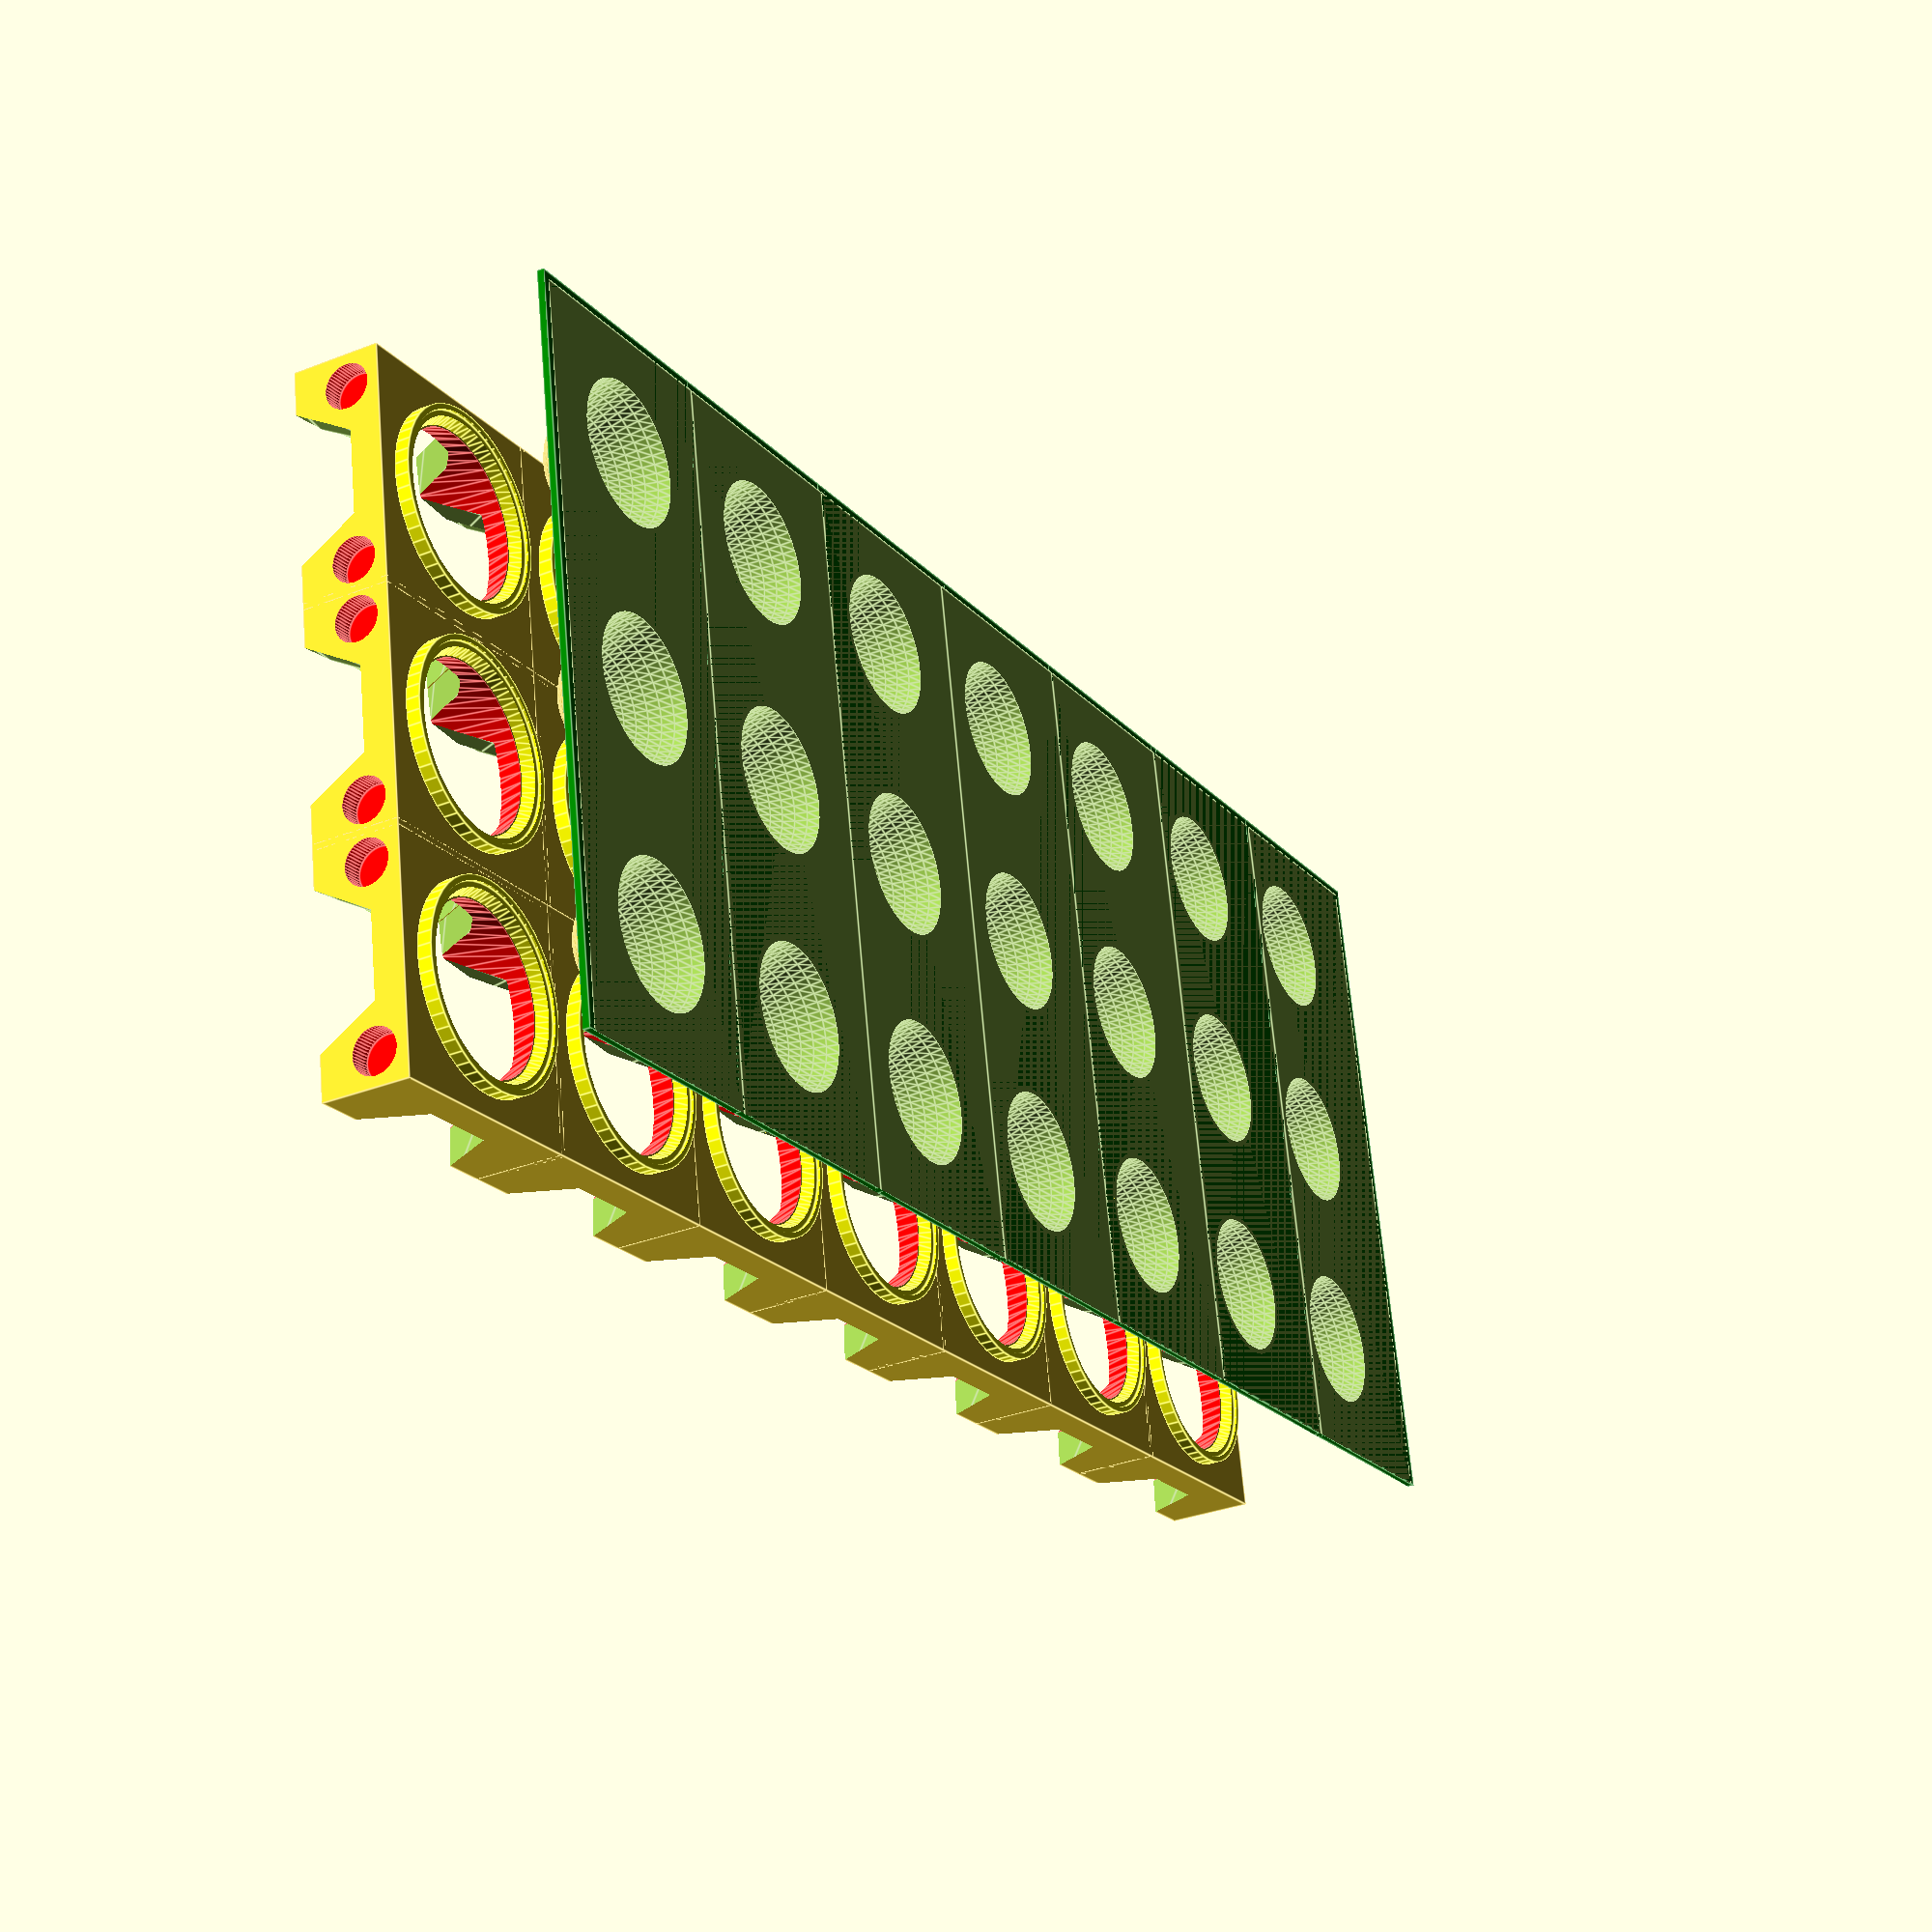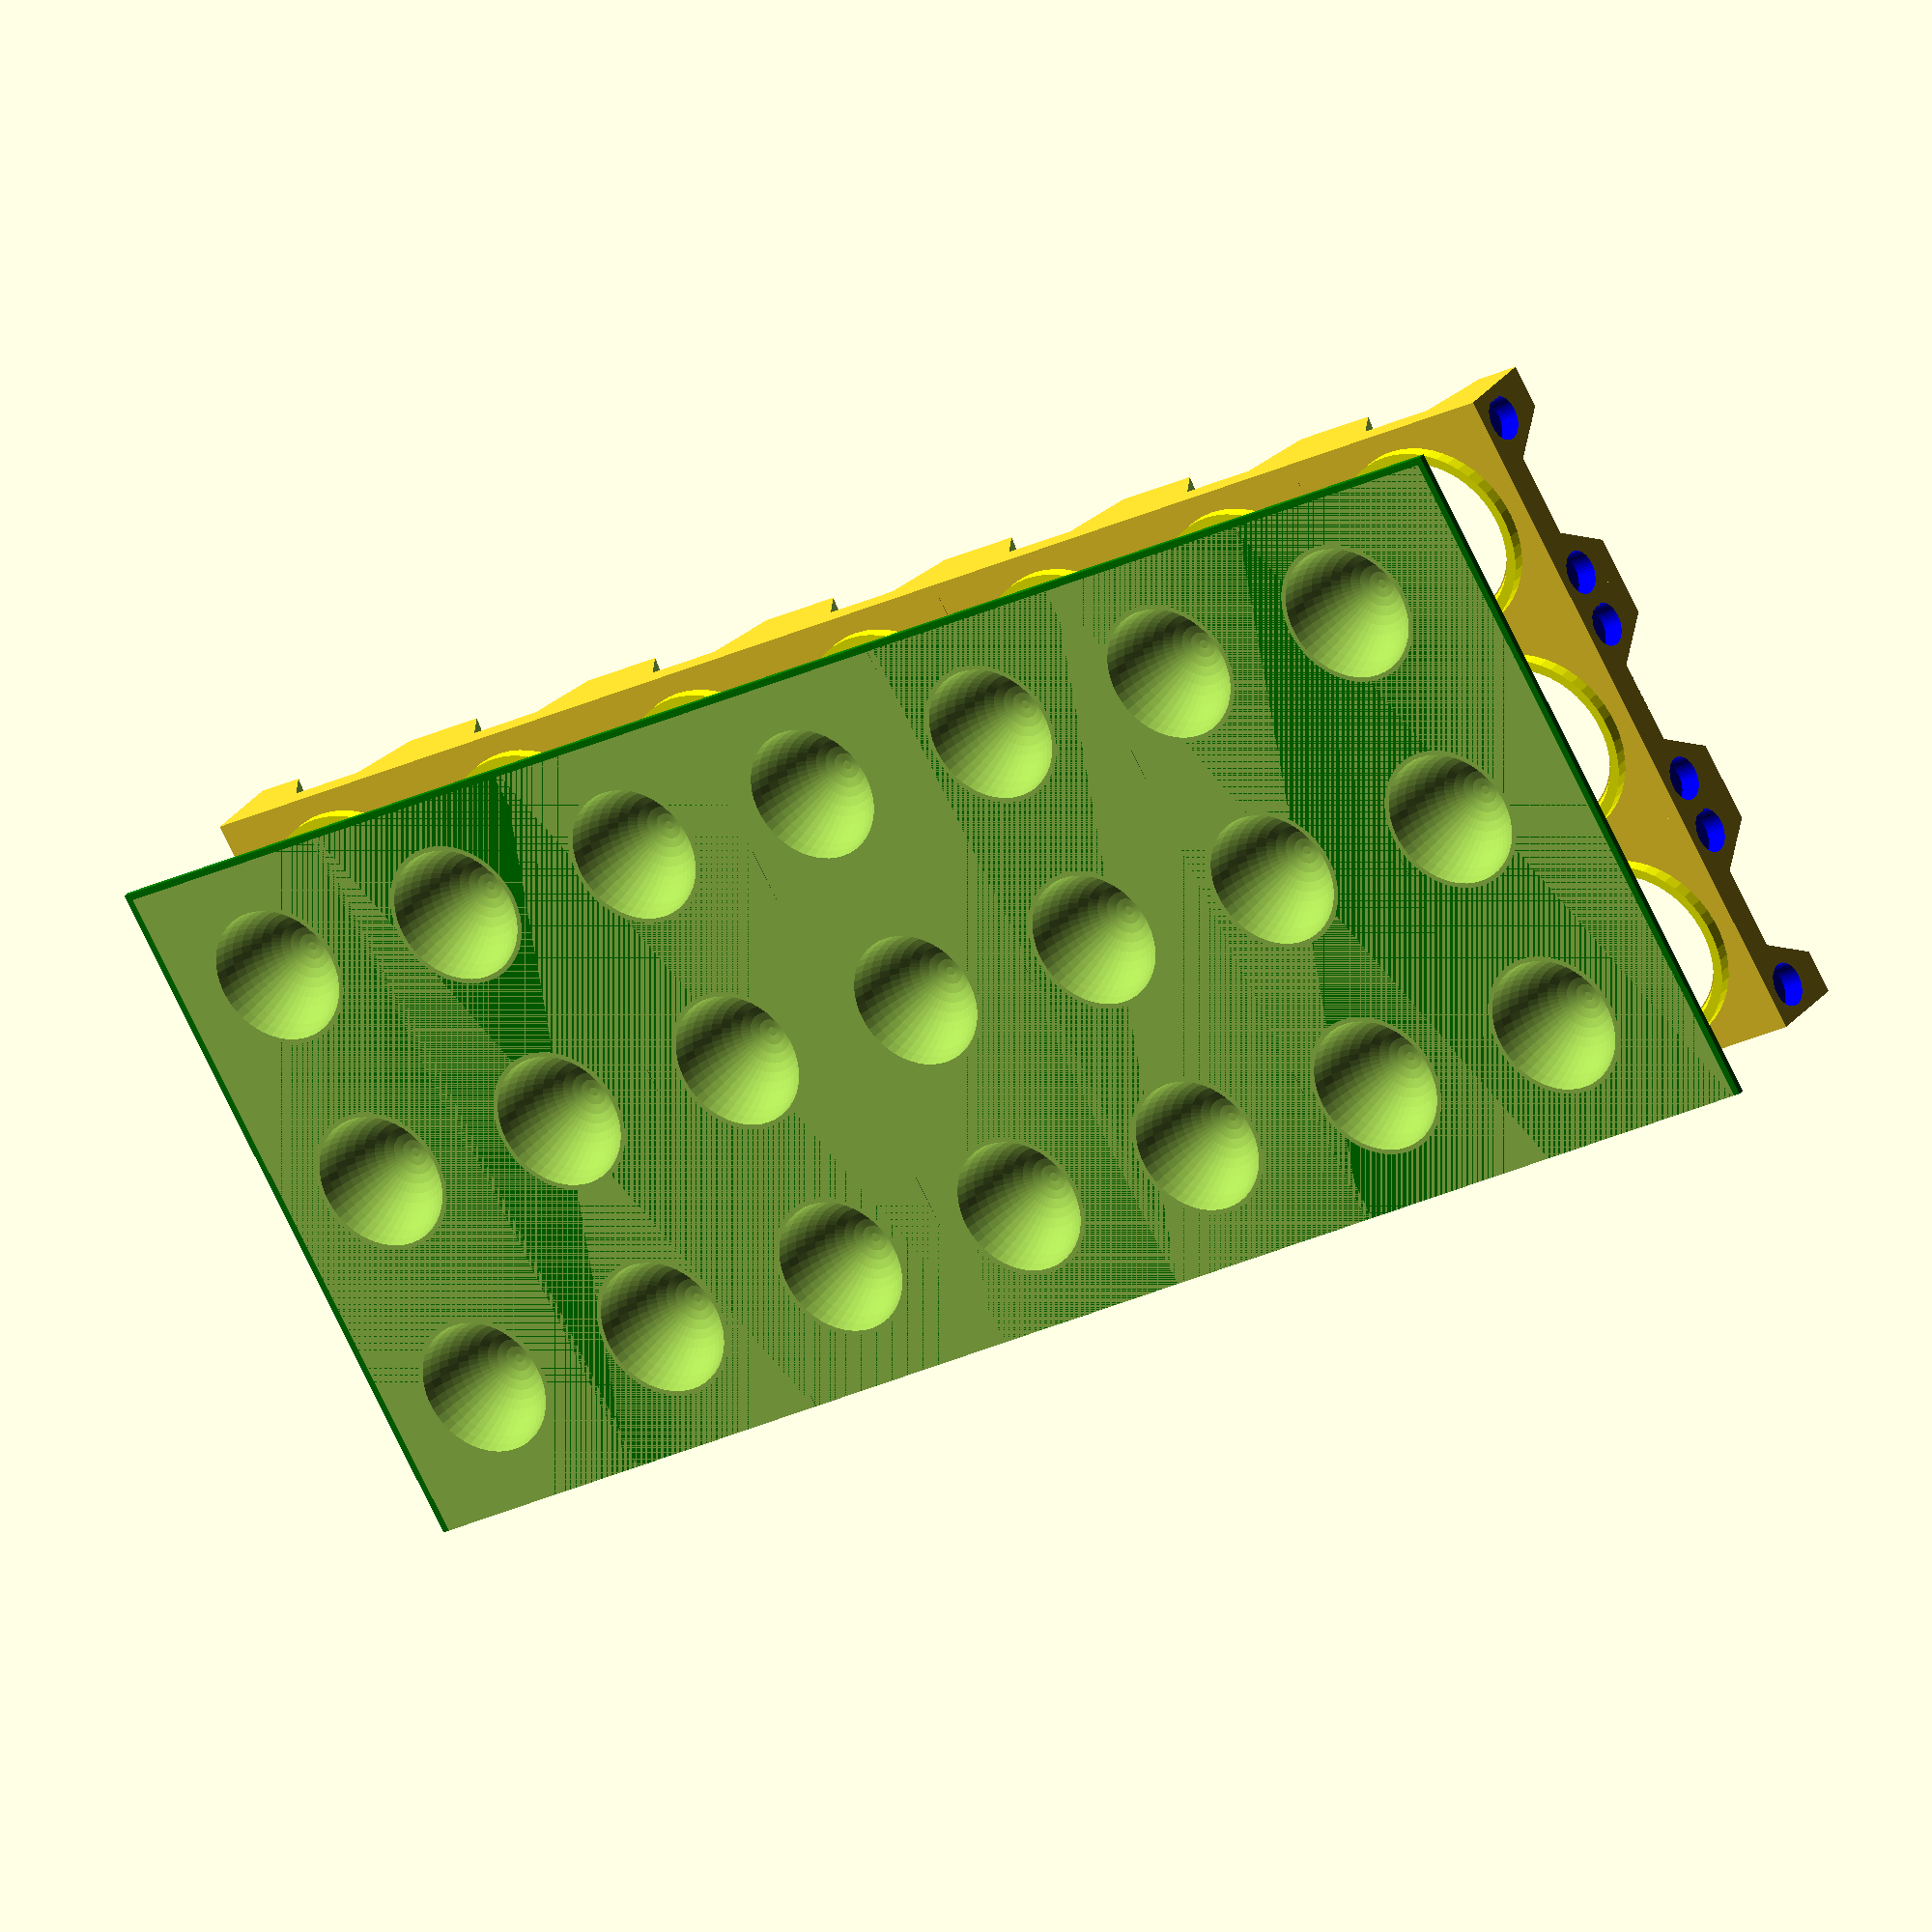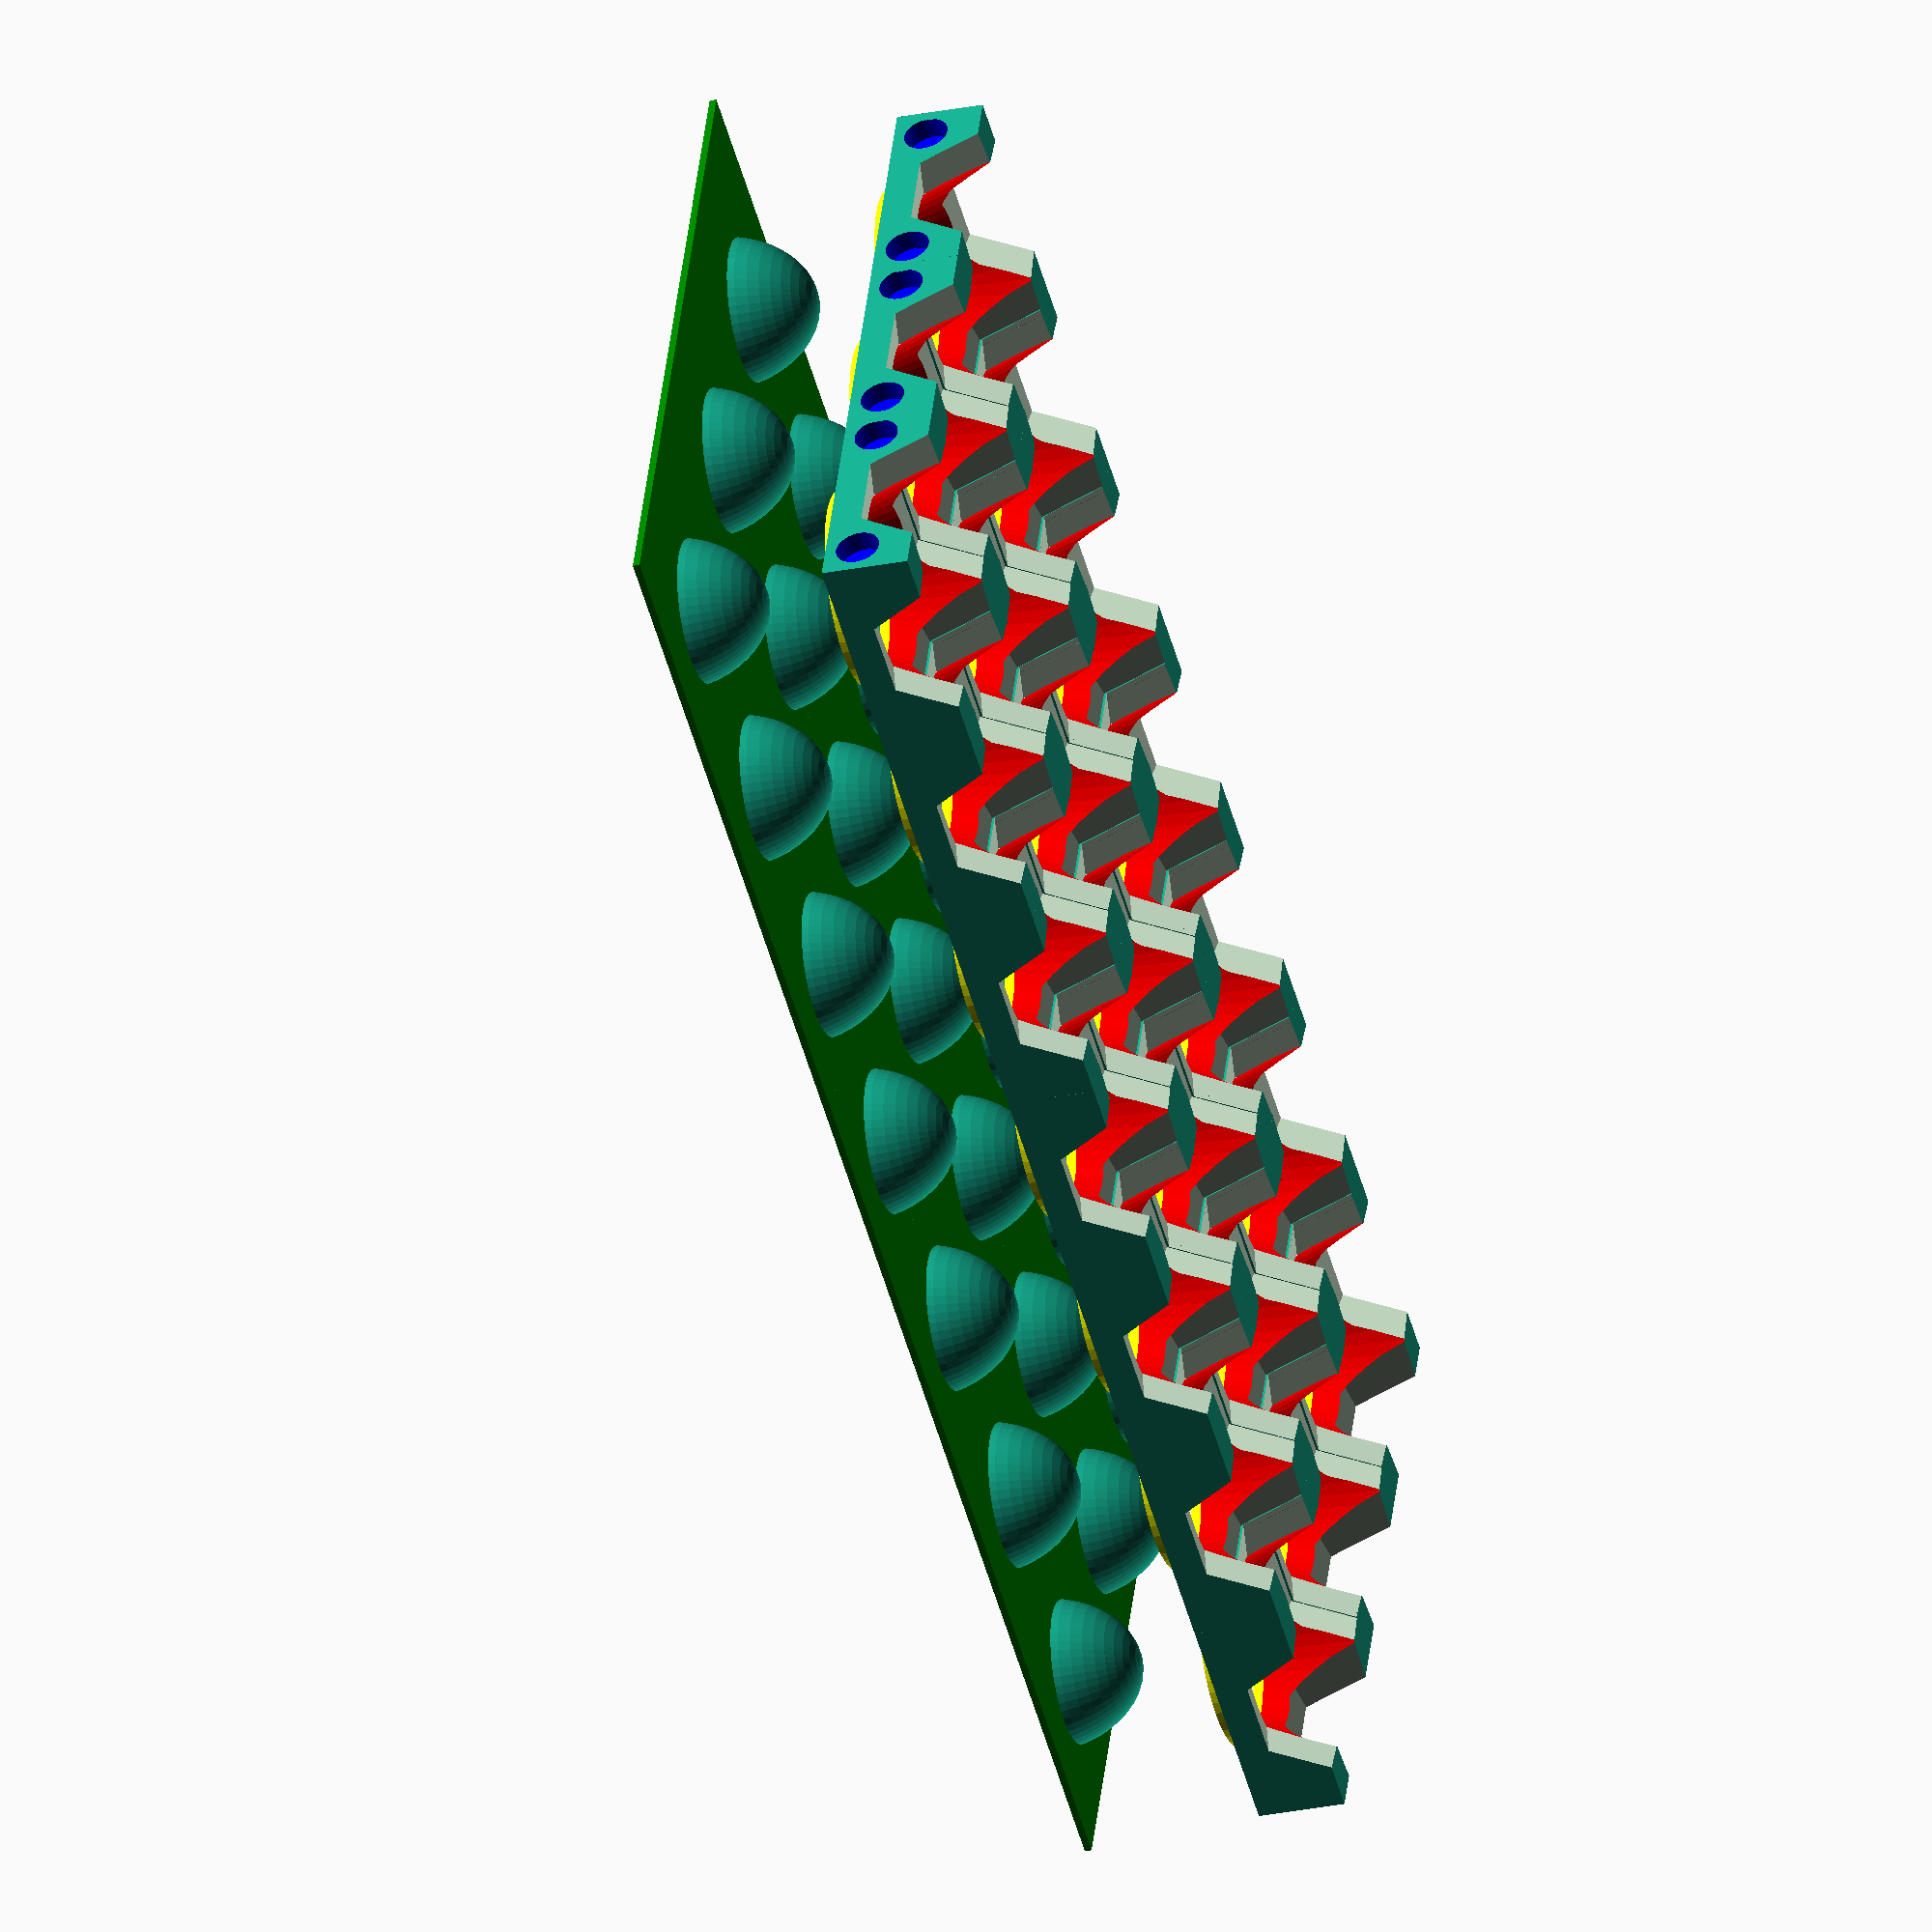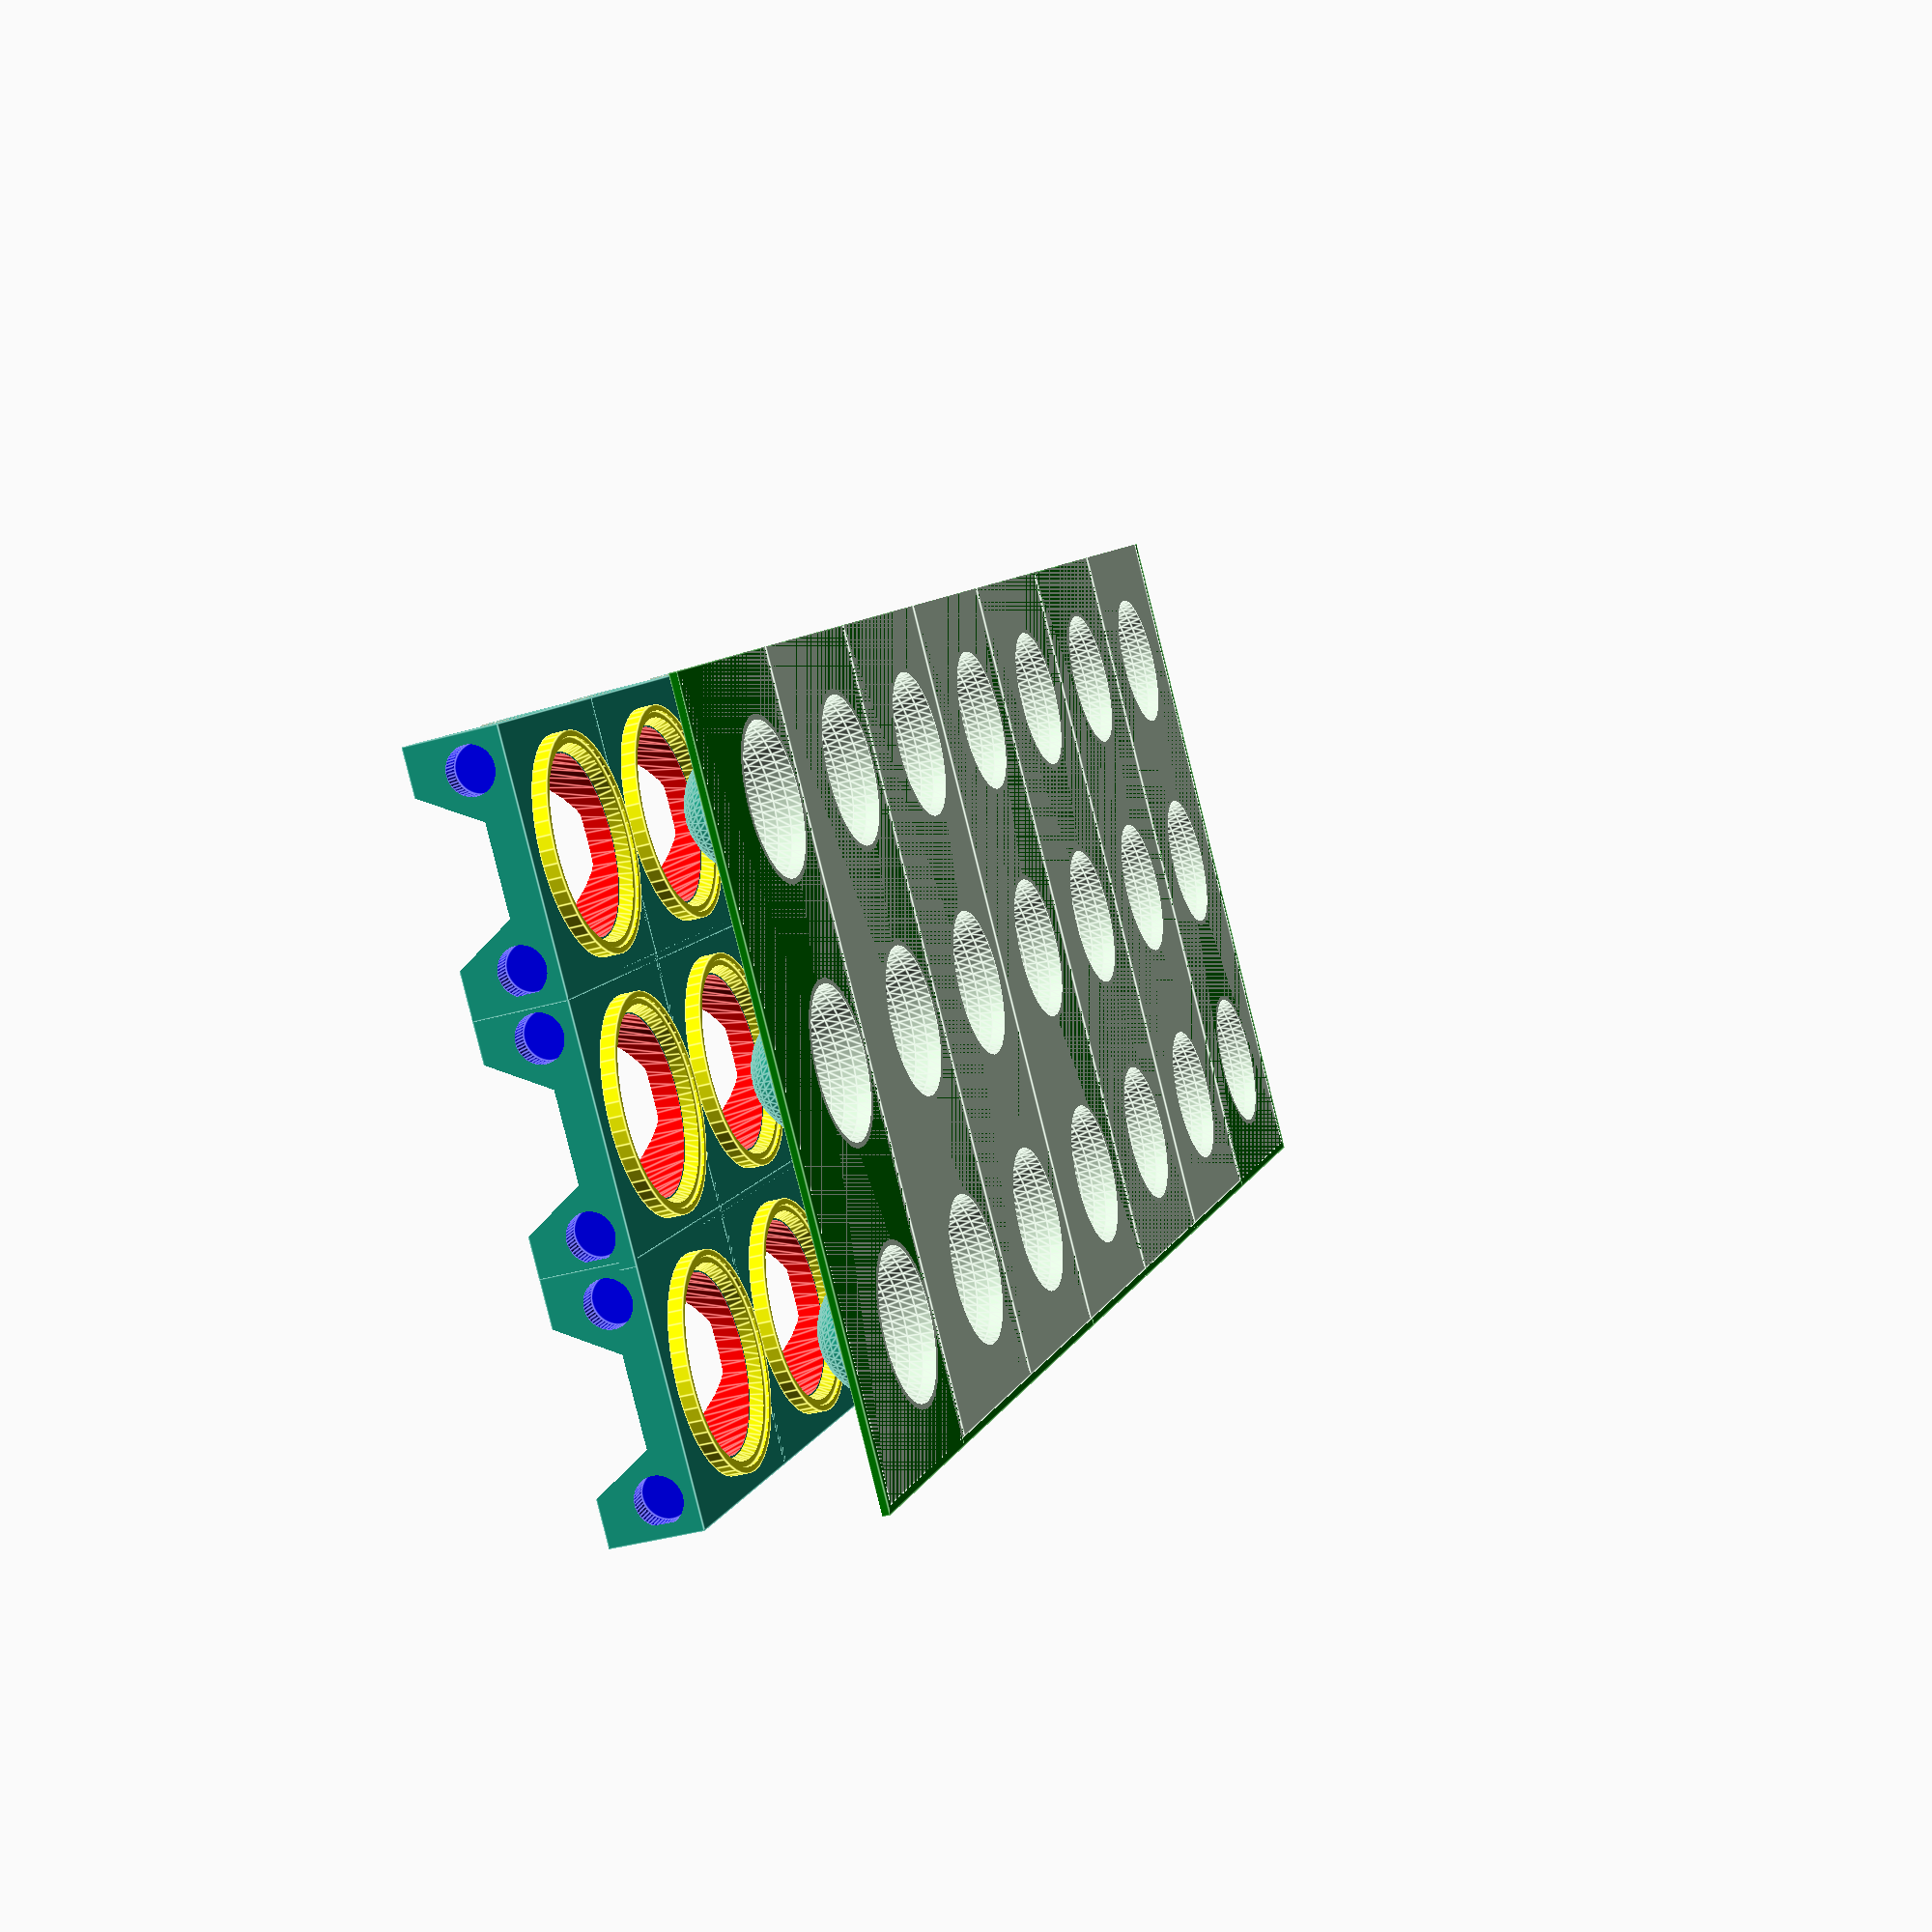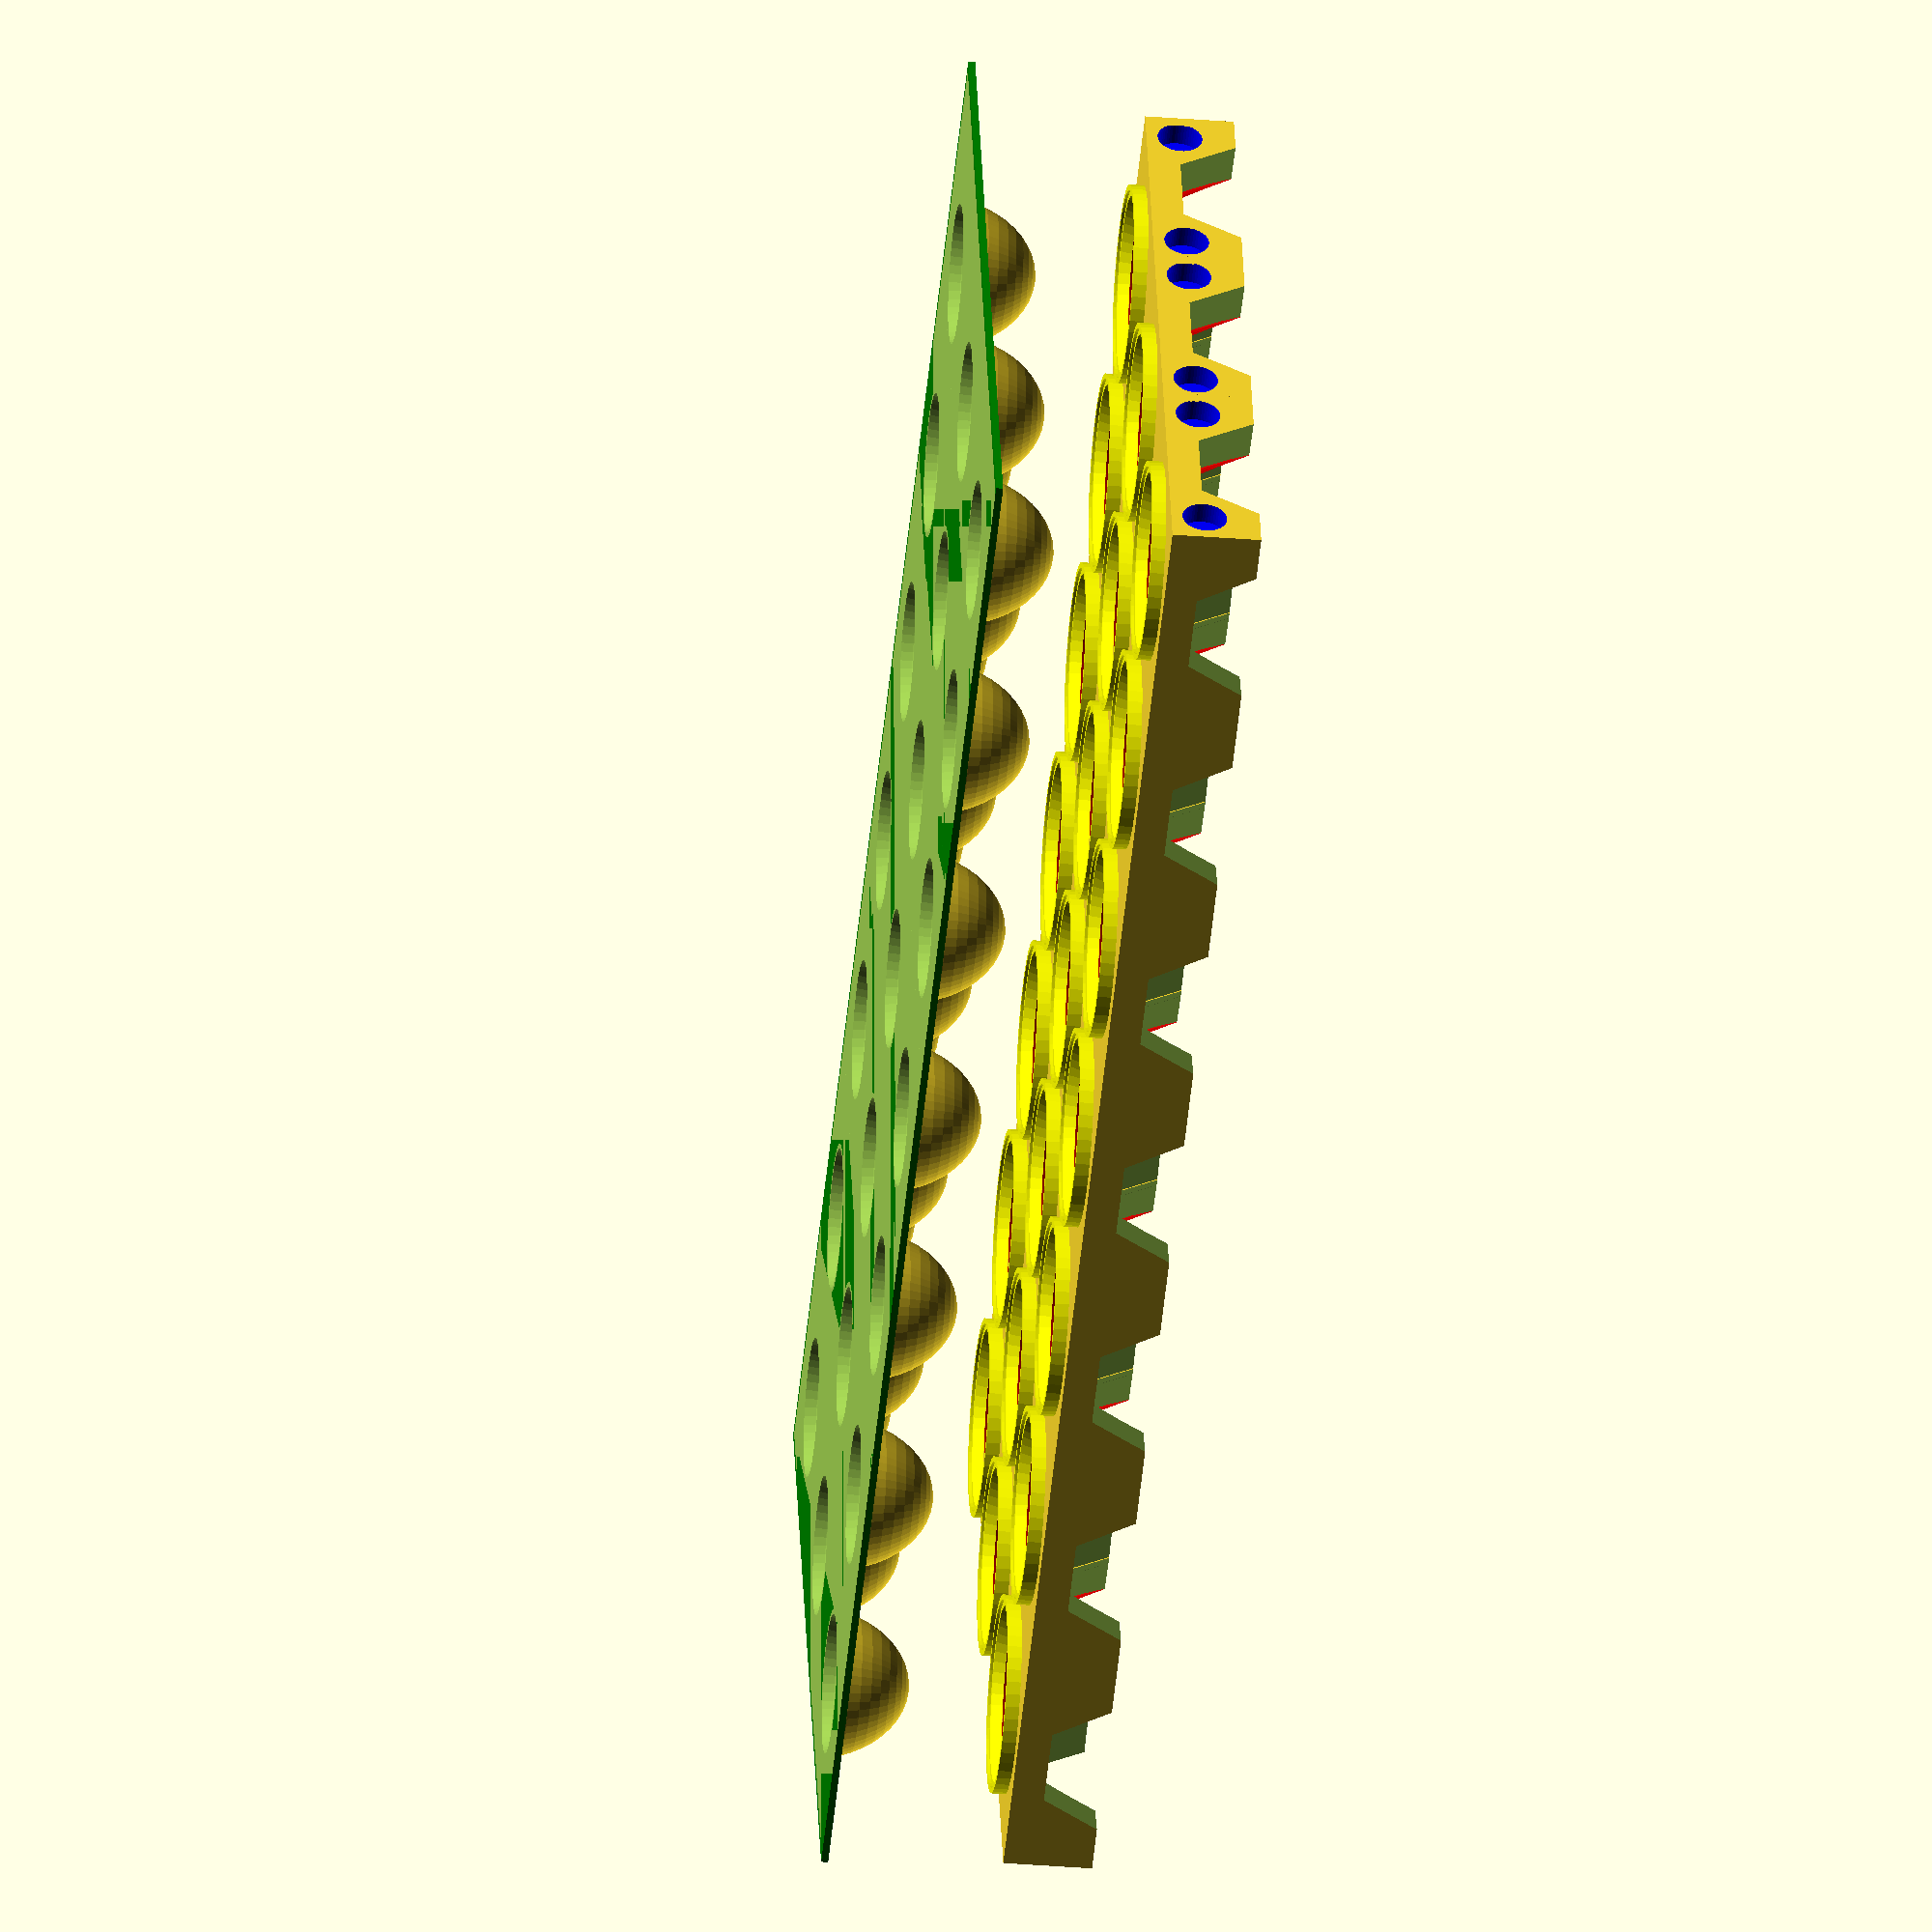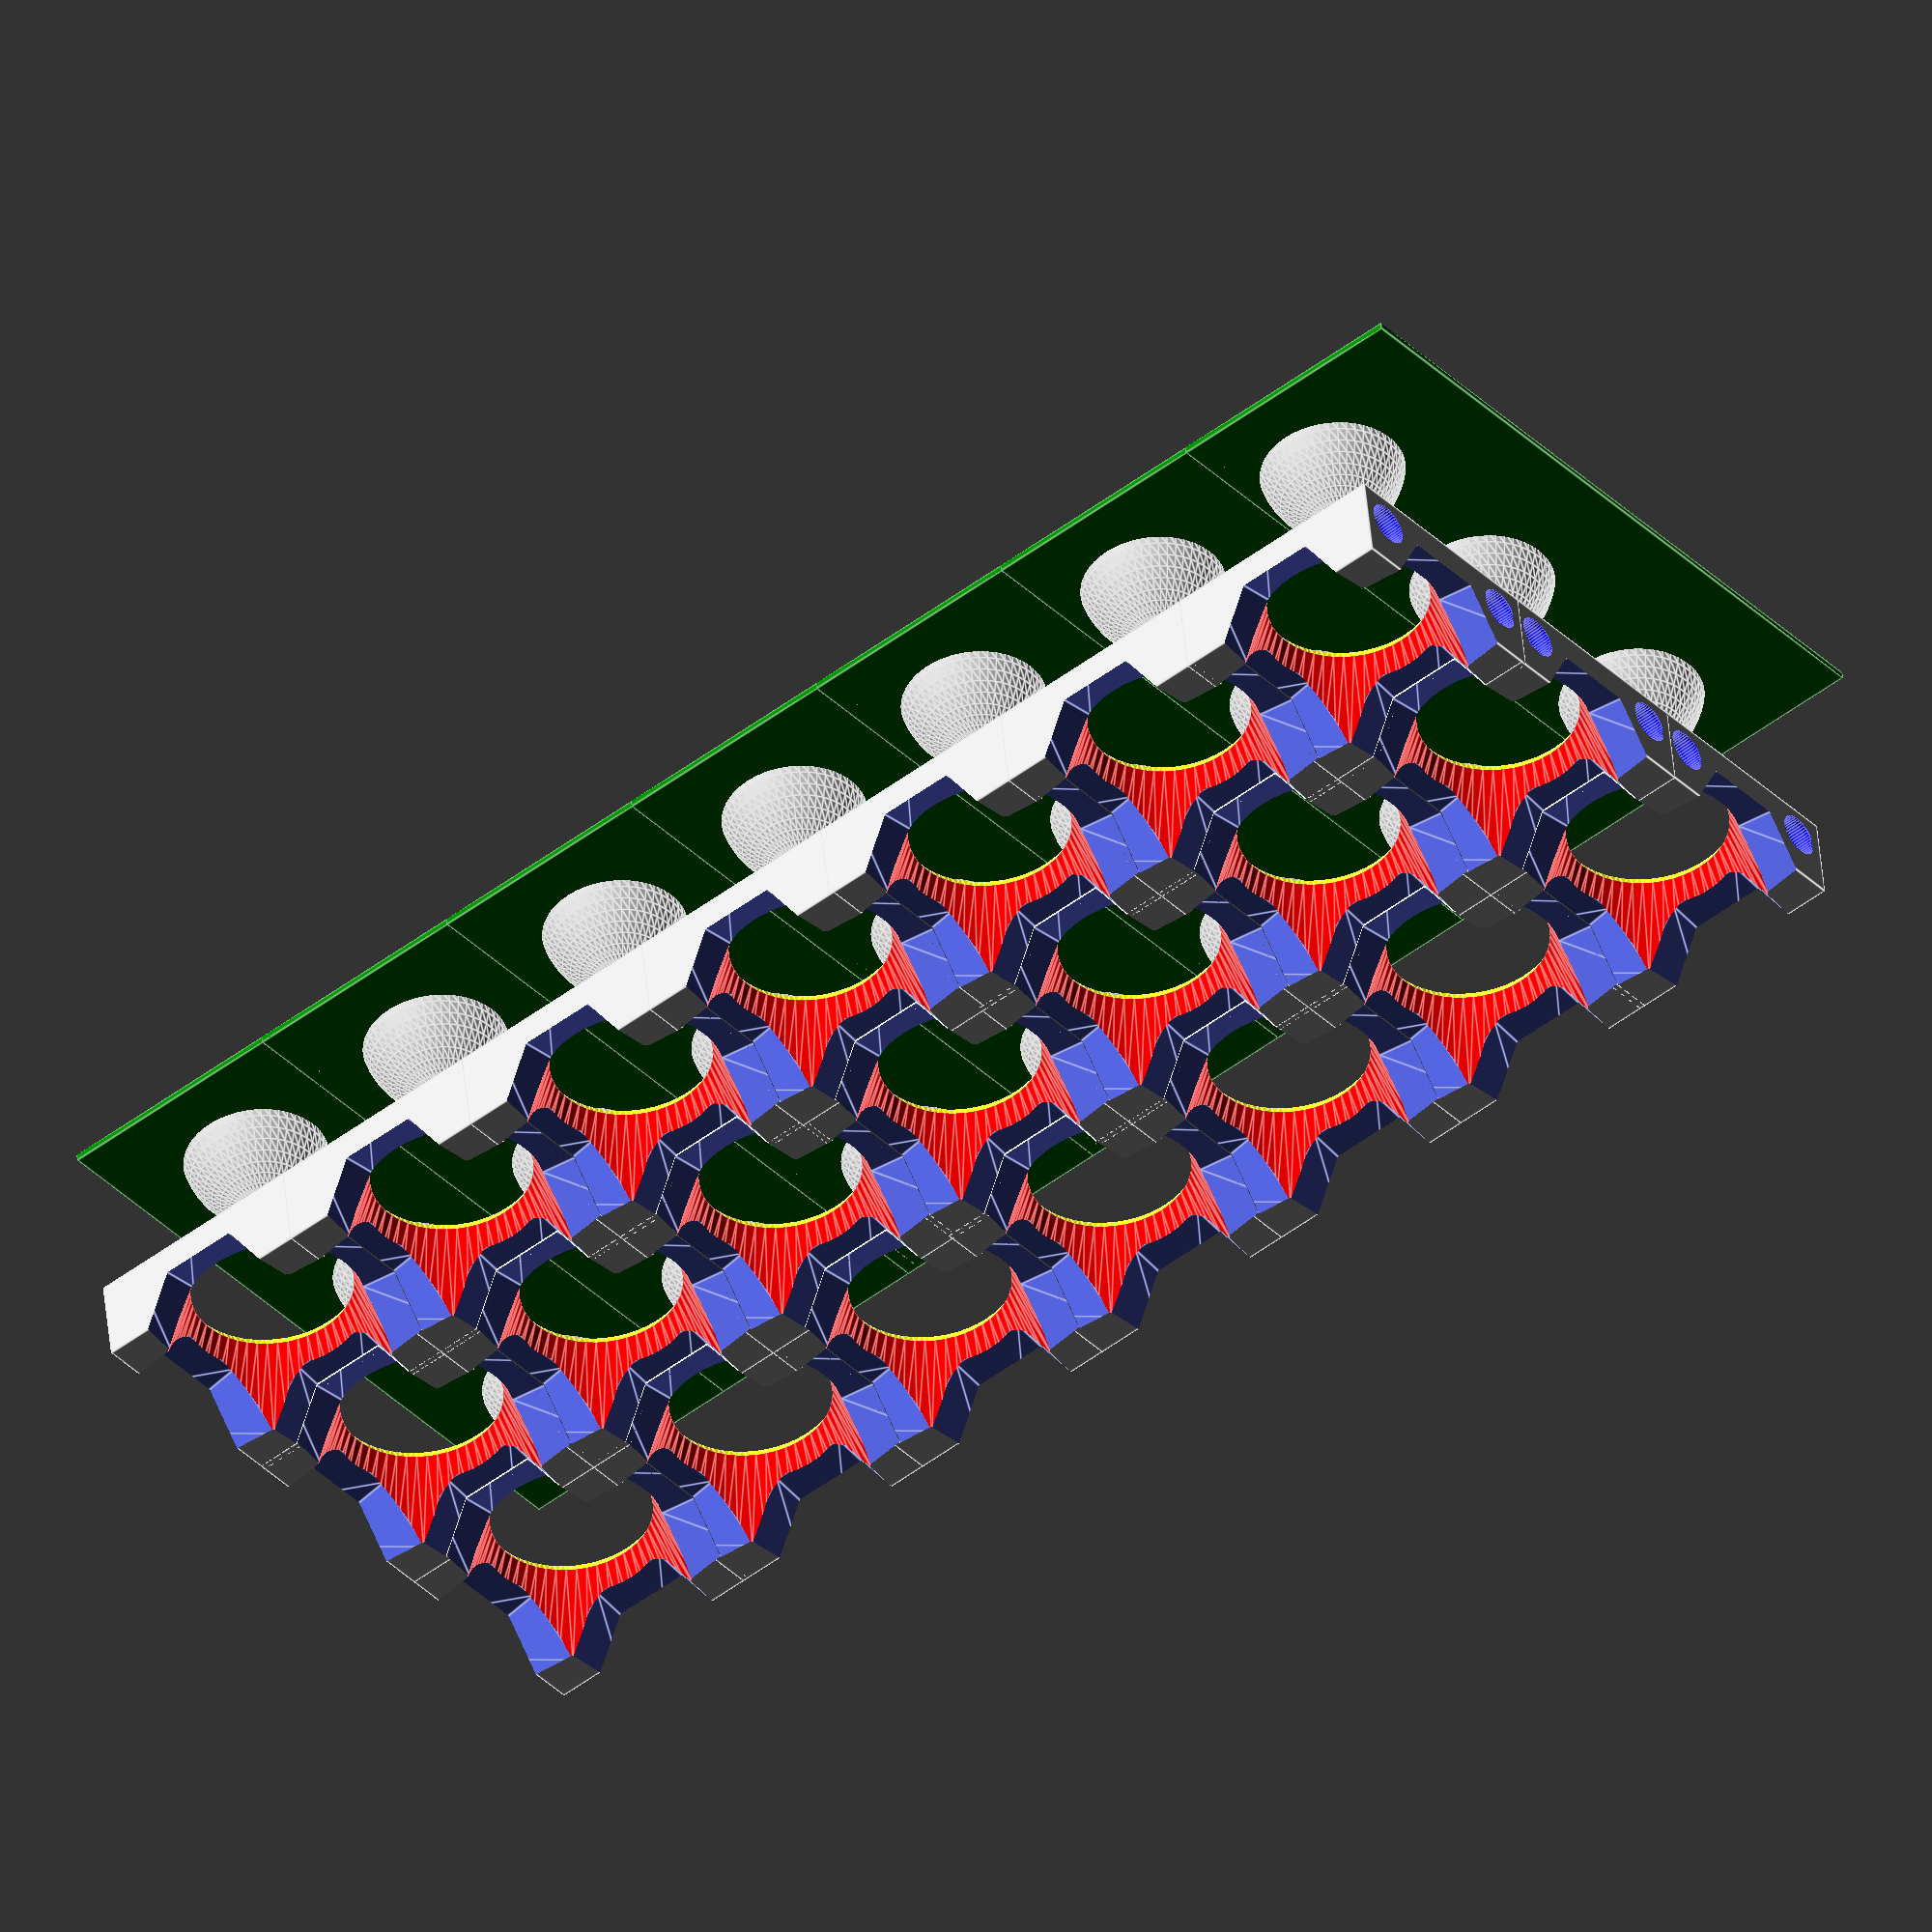
<openscad>
use <MCAD/boxes.scad>

anolini_radius=22.90/2;
anolini_outter_radius=26.42/2;
press_height=25.4*.5;
press_size=anolini_radius*2*1.5;
press_cut_depth=2;
rows=6;
cols=2;
$fn=50;

magnet_r=3.2;
magnet_d=3.2;

moldSpacing = press_size-1;
//1 for press only, 2 for mold only, 3+ for both
parts=3;


if(parts == 2 || parts > 2){
    translate([0,0,25])
    difference(){
       union(){
            for (i = [0:rows]) {
                translate([-1,-1 + (press_size*i),press_height])
                color("green")
                cube([press_size*3,press_size+2,1]);
                translate([press_size/2,(press_size/2 ) + (moldSpacing*i), press_size*.5]){
                    sphereSize = press_size* .32;
                    scale([1,1,1.35])
                    sphere(sphereSize);
                    translate([moldSpacing,0,0])
                    scale([1,1,1.35])
                    sphere(sphereSize);
                    translate([(moldSpacing)*2,0,0])
                    scale([1,1,1.35])
                    sphere(sphereSize);
                }
            }
        }
        
           union(){
            for (i = [0:rows]) {
                translate([0,press_size*i,press_height+1])
                cube([press_size*3,press_size,press_height*2]);
                translate([press_size/2,(press_size/2 ) + (moldSpacing*i), press_size*.5]){
                    sphereSize = press_size* .30;
                    scale([1,1,1.35])
                    sphere(sphereSize);
                    translate([moldSpacing,0,0])
                    scale([1,1,1.35])
                    sphere(sphereSize);
                    translate([(moldSpacing)*2,0,0])
                    scale([1,1,1.35])
                    sphere(sphereSize);
                }
            }
        }
    }
}

if(parts == 1 || parts > 2){

difference(){
union(){
    for (i = [0:rows]) {
        translate([0,(press_size-1)*i, 0]){
            for (i = [0:cols]) {
                translate([i*(press_size-1),0,0])
                single_press();
            }
        }
    }
}


        for(i =[0:cols]){
            offset = press_size-1;
            color("red"){
            translate([(offset*i)+magnet_r+1.5,magnet_d-.1,press_height-(magnet_r*1.5)])
            rotate([90,0,0])
            cylinder(r1=magnet_r,r2=magnet_r,h=magnet_d);

            translate([(offset*(i+1))-magnet_r-.5,magnet_d-.1,press_height-(magnet_r*1.5)])
            rotate([90,0,0])
            cylinder(r1=magnet_r,r2=magnet_r,h=magnet_d);
            }
            
                    color("blue"){
            magnet_y_offset=((rows+1)*(press_size+.1)) -(rows*1.1);
            translate([(offset*i)+magnet_r+1.5,magnet_y_offset,press_height-(magnet_r*1.5)])
            rotate([90,0,2])
            cylinder(r1=magnet_r,r2=magnet_r,h=magnet_d);

            translate([(offset*(i+1))-magnet_r-.5,magnet_y_offset,press_height-(magnet_r*1.5)])
            rotate([90,0,0])
            cylinder(r1=magnet_r,r2=magnet_r,h=magnet_d);
                    }
        }
    }
}

module single_press(){
    difference(){
        union(){
            translate([press_size/2,press_size/2,press_height]){
                    color("yellow")
                        difference(){
                        cylinder(h = press_cut_depth, 
                        r1 = anolini_outter_radius+1, 
                        r2 = anolini_outter_radius+1, center = false);
                        
                        translate([0,0,press_cut_depth-.4])
                        cylinder(h = .6, 
                        r1 = anolini_outter_radius+.2, 
                        r2 = anolini_outter_radius+.2, center = false);
                            
                        translate([0,0,-1])
                        cylinder(h = press_cut_depth+2, 
                        r1 = anolini_radius, 
                        r2 = anolini_outter_radius, center = false);
                    }
                }

            difference(){
                cube([press_size,press_size,press_height]);
                
                translate([anolini_radius*1.5,-1,-2])
                scale([1.05,1,1])
                rotate([100,0,])
                linear_extrude(height = 15, center = true, convexity = 15, twist = 0)
                circle((anolini_radius*2)*.5,$fn=6);
                    
                translate([anolini_radius*1.5,anolini_radius*3,-2])
                scale([1.05,1,1])
                rotate([80,0,])
                linear_extrude(height = 15, center = true, convexity = 15, twist = 0)
                circle((anolini_radius*2)*.5,$fn=6);
                
                translate([-1, anolini_radius*1.5,-2])
                scale([1.05,1,1])
                rotate([80,0,90])
                linear_extrude(height = 15, center = true, convexity = 15, twist = 0)
                circle((anolini_radius*2)*.5,$fn=6);
                    
                translate([anolini_radius*3, anolini_radius*1.5,-2])
                scale([1.05,1,1])
                rotate([100,0,90])
                linear_extrude(height = 15, center = true, convexity = 15, twist = 0)
                circle((anolini_radius*2)*.5,$fn=6);
                
            }
        }
    
            translate([press_size/2,press_size/2,-1])
            color("red")
            cylinder(h = press_height+1.1, 
            r1 = anolini_radius+5, 
            r2 = anolini_radius+.2, center = false);
    }
}
</openscad>
<views>
elev=32.3 azim=79.6 roll=298.7 proj=p view=edges
elev=332.8 azim=59.9 roll=28.5 proj=o view=solid
elev=28.8 azim=68.2 roll=106.6 proj=o view=solid
elev=36.7 azim=226.6 roll=290.6 proj=p view=edges
elev=33.4 azim=69.4 roll=83.7 proj=o view=solid
elev=313.1 azim=309.8 roll=174.8 proj=o view=edges
</views>
